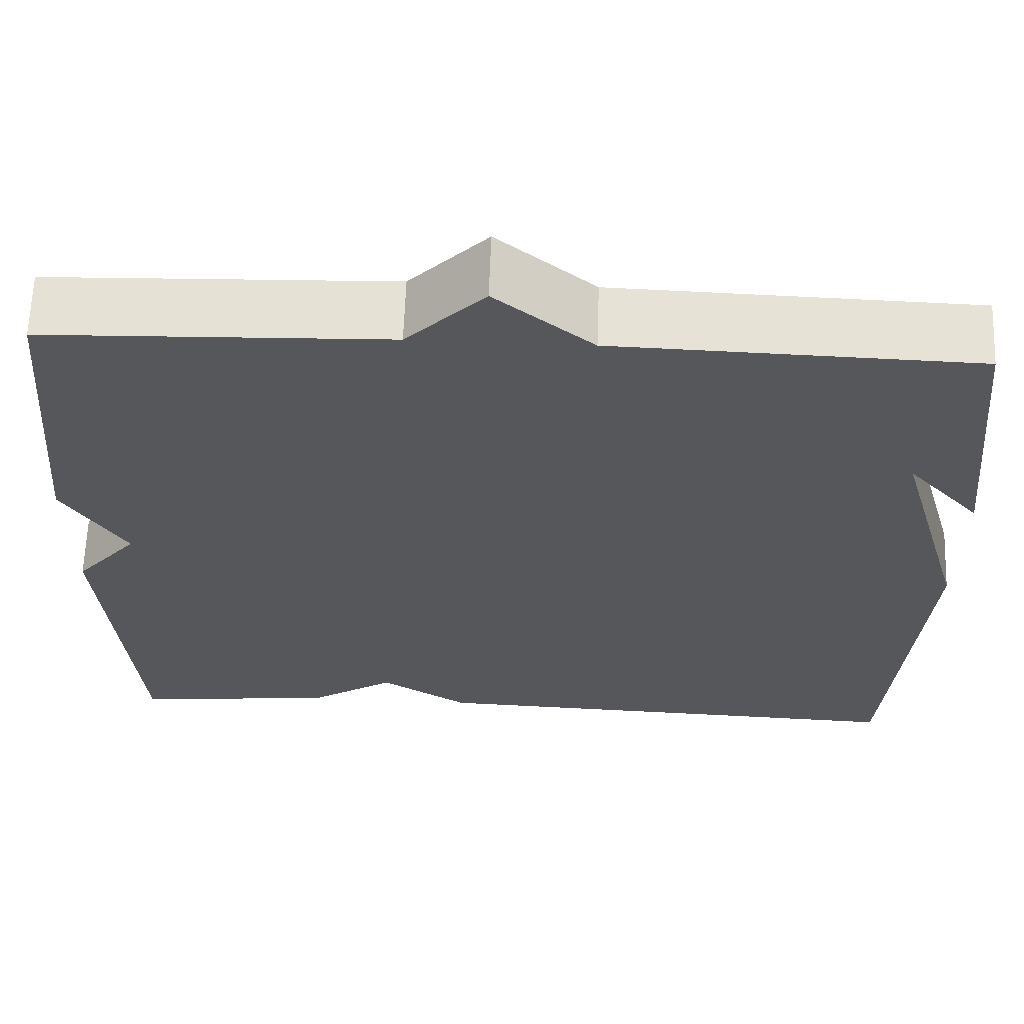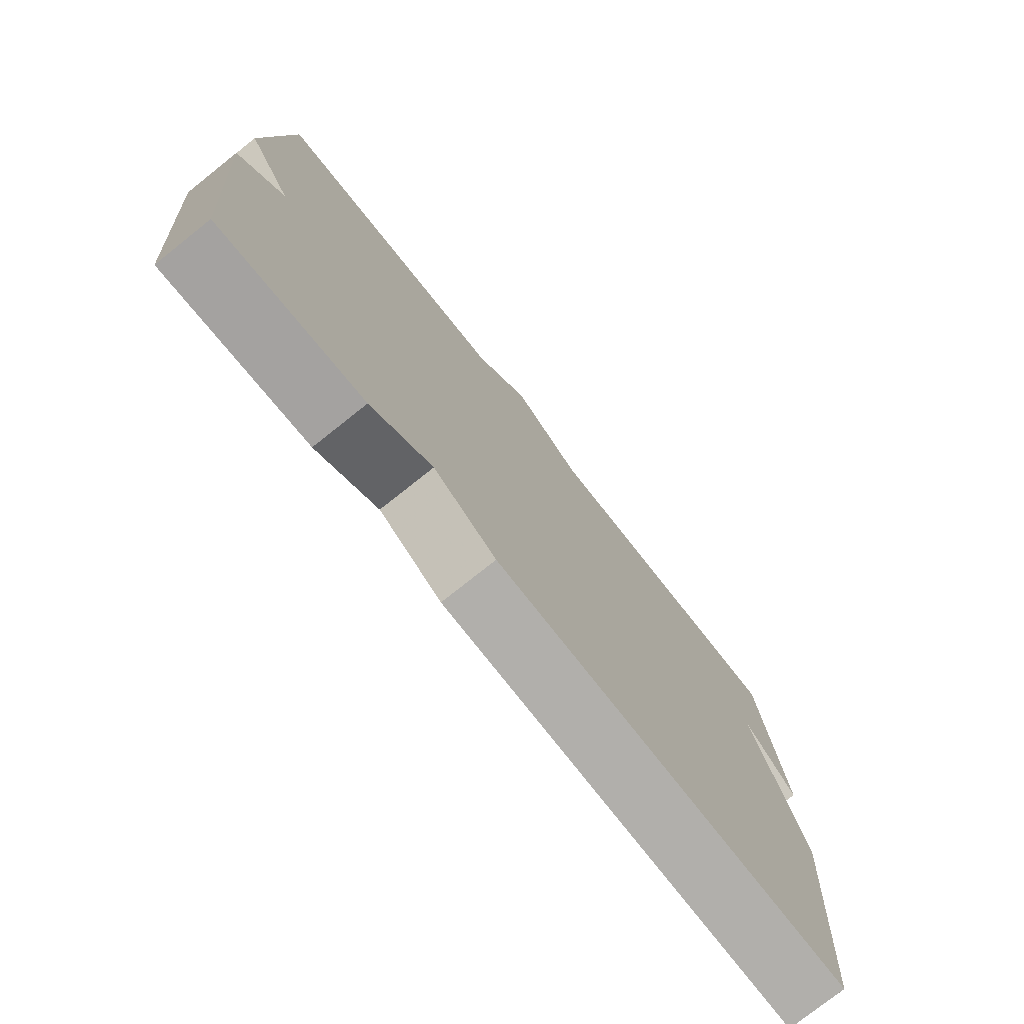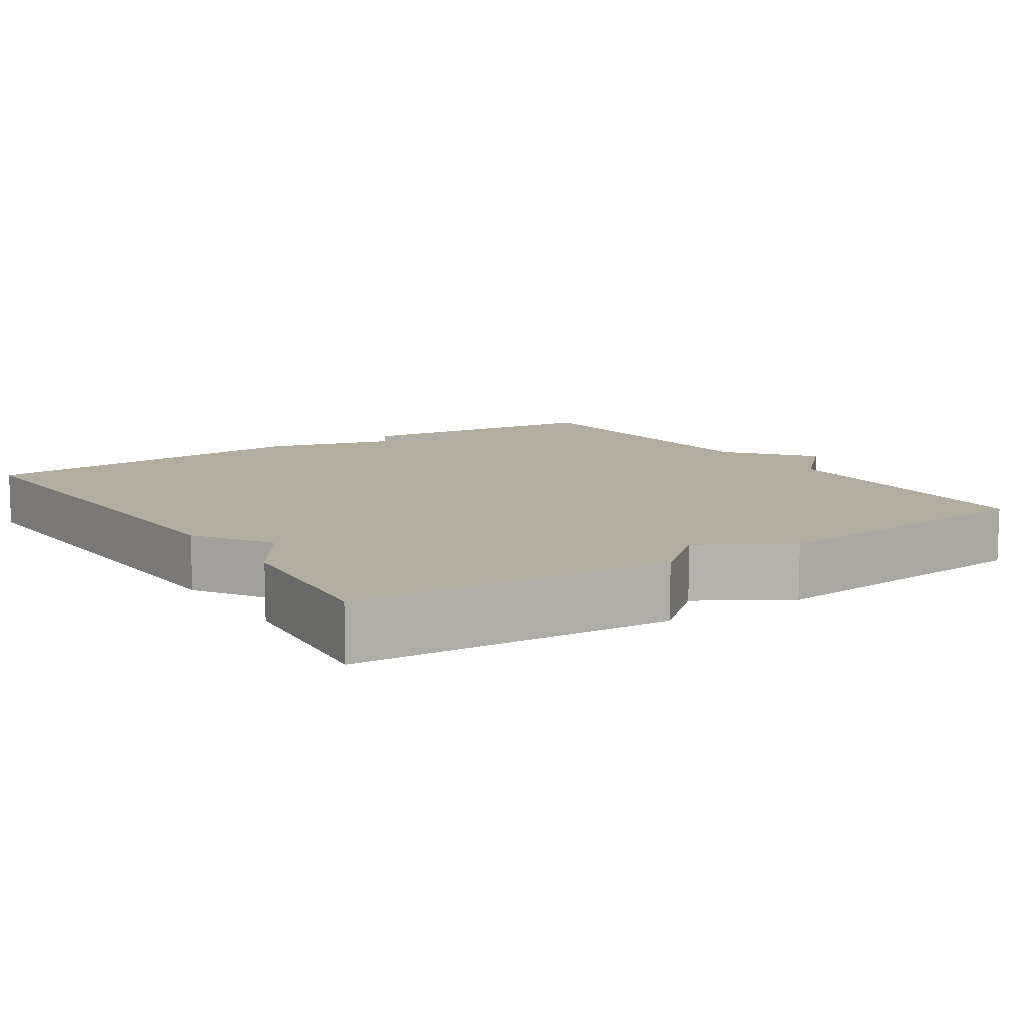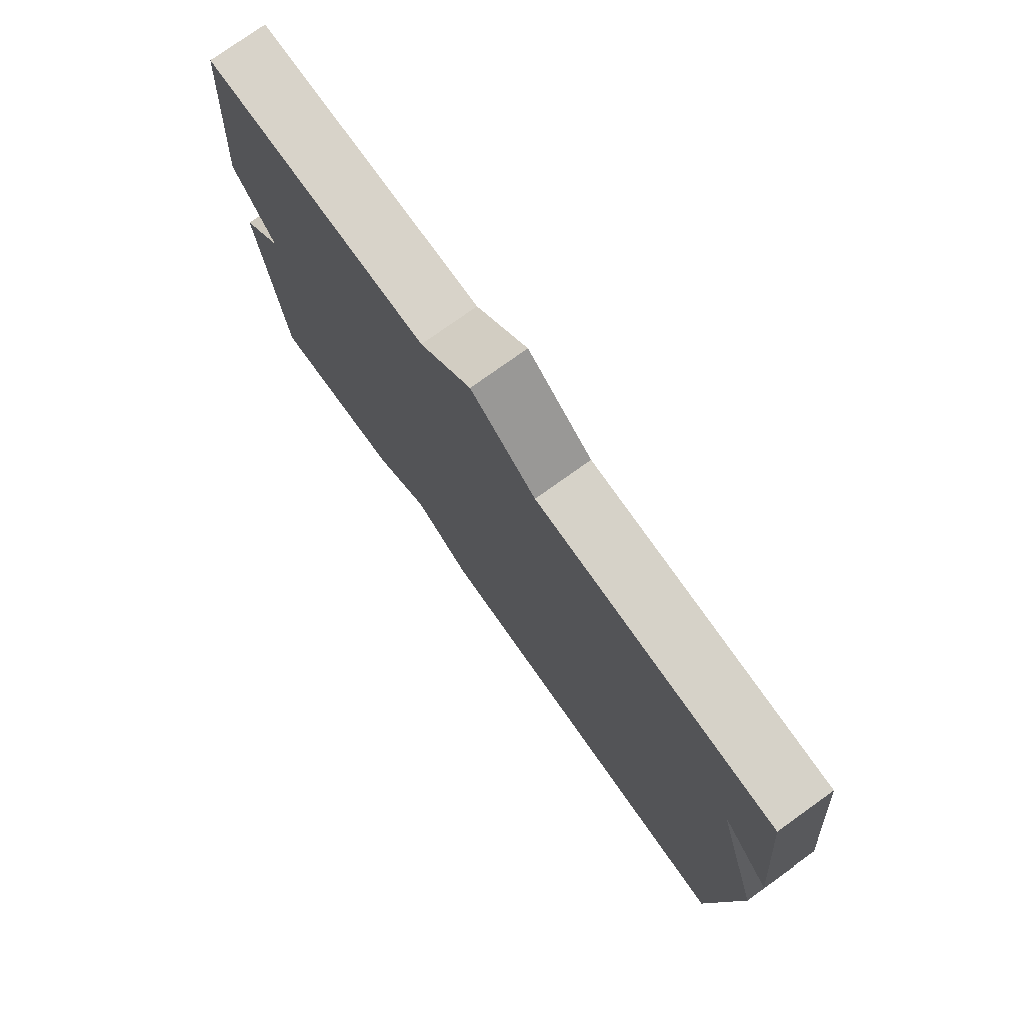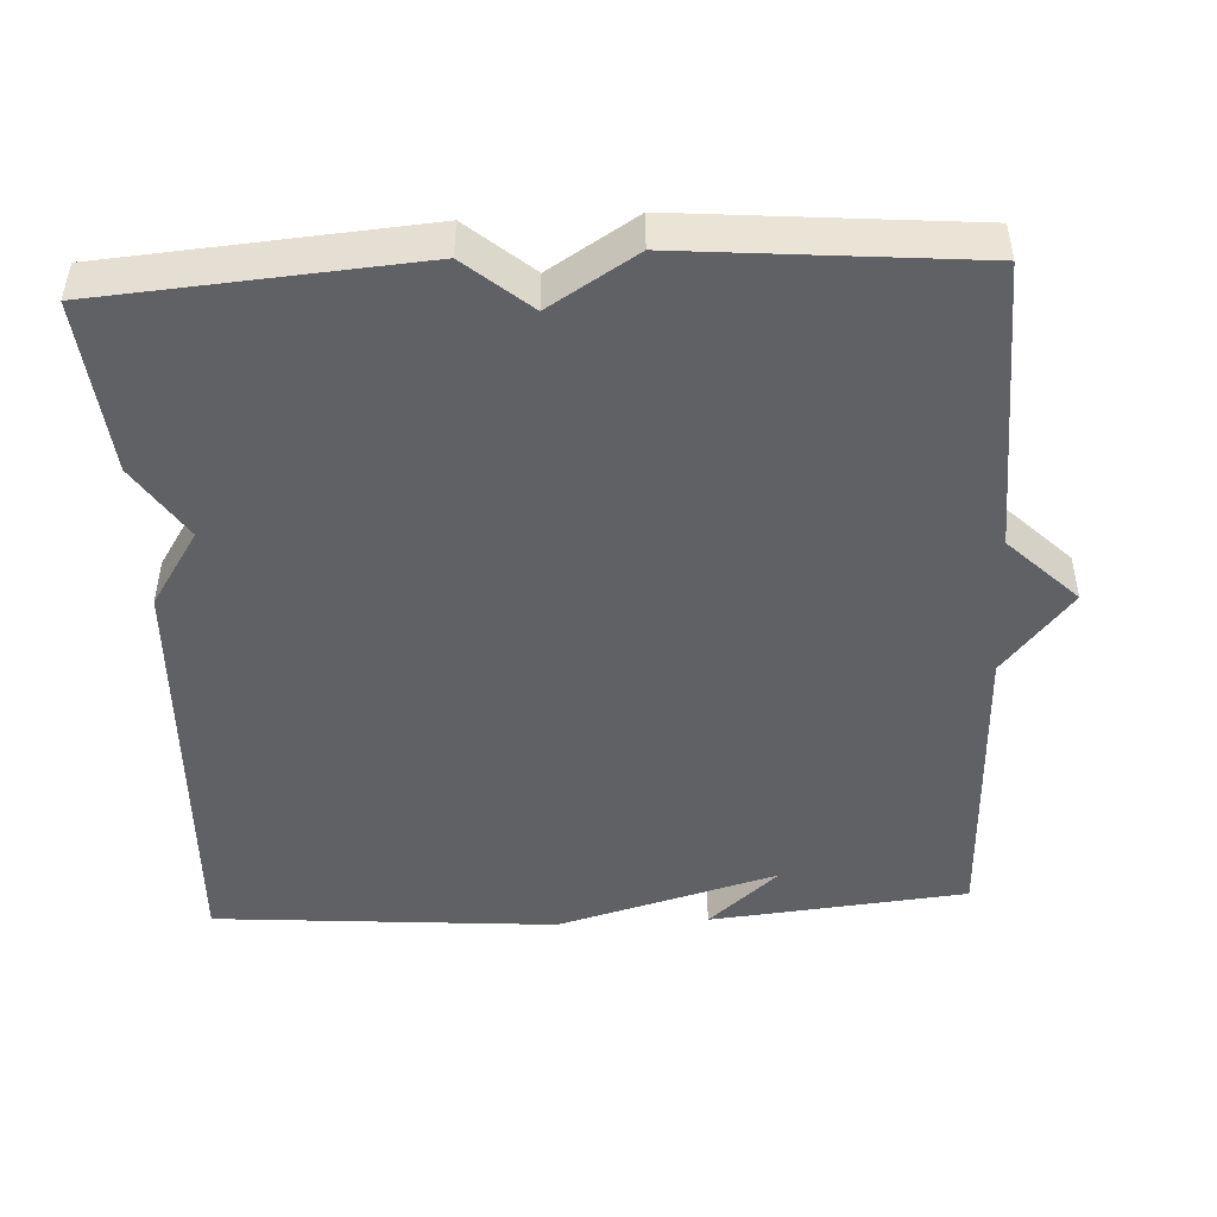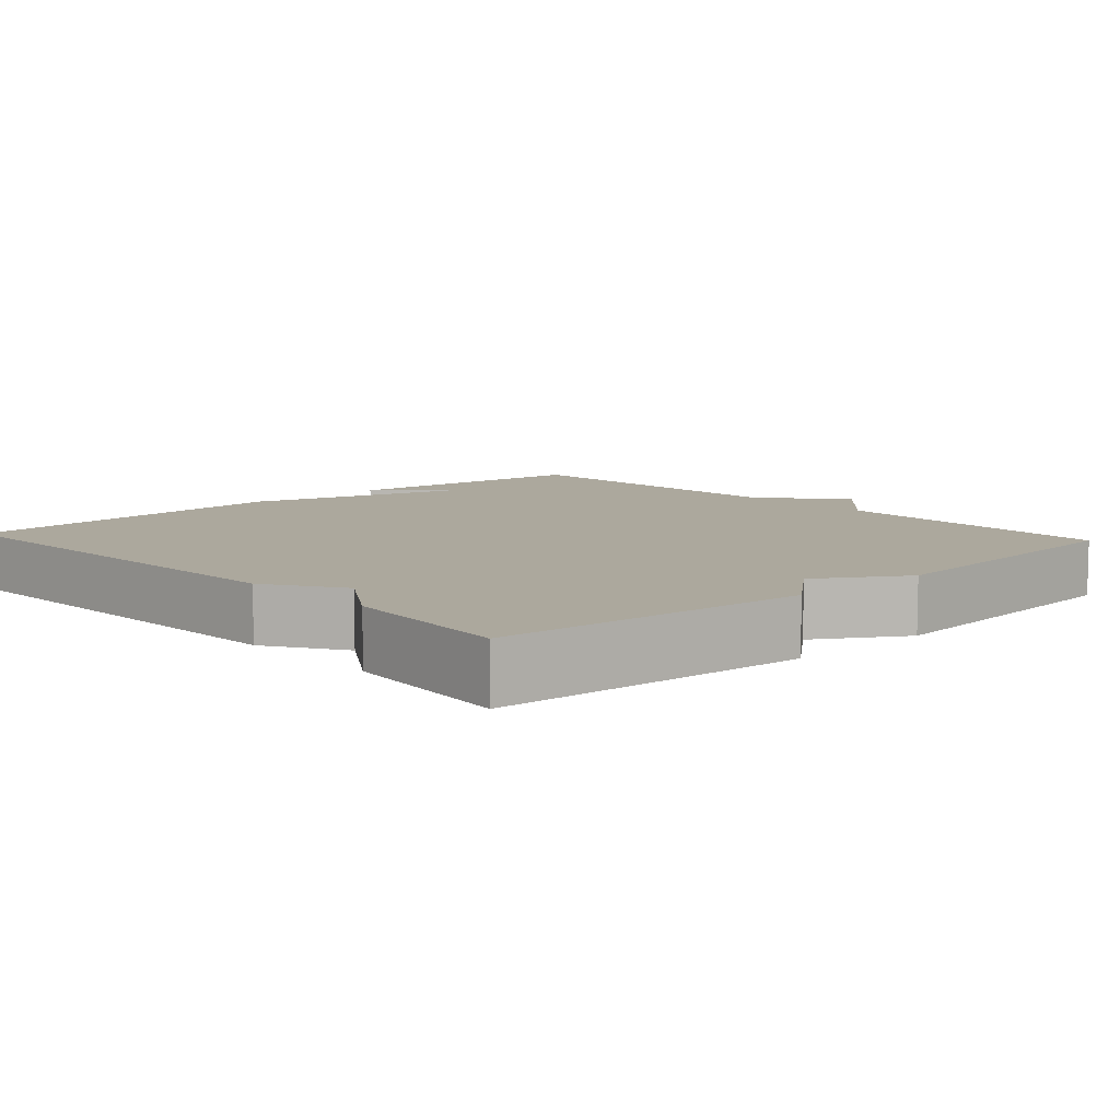
<metadata>
{"format":"obj","ext":"obj","renderer":"f3d","projection":"perspective","resolution":1024,"background":"white","views":[{"elev":63.6,"azim":2.0,"up":"+Z"},{"elev":-76.8,"azim":-51.5,"up":"+Z"},{"elev":10.4,"azim":-123.8,"up":"+Y"},{"elev":77.0,"azim":54.5,"up":"+Z"},{"elev":-47.4,"azim":-87.1,"up":"+Y"},{"elev":8.6,"azim":-132.5,"up":"+Y"}]}
</metadata>
<code>
v 0.5 0.07 -0.5
v -0.068 0.07 -0.477
v -0.169 0.07 -0.412
v -0.268 0.07 -0.477
v -0.5 0.07 -0.5
v -0.533 0.07 -0.082
v -0.461 0.07 0.003
v -0.533 0.07 0.118
v -0.5 0.07 0.5
v -0.11 0.07 0.513
v -0.021 0.07 0.604
v 0.09 0.07 0.513
v 0.5 0.07 0.5
v 0.535 0.07 0.157
v 0.451 0.07 0.251
v 0.535 0.07 -0.043
v 0.5 0 -0.5
v -0.068 0 -0.477
v -0.169 0 -0.412
v -0.268 0 -0.477
v -0.5 0 -0.5
v -0.533 0 -0.082
v -0.461 0 0.003
v -0.533 0 0.118
v -0.5 0 0.5
v -0.11 0 0.513
v -0.021 0 0.604
v 0.09 0 0.513
v 0.5 0 0.5
v 0.535 0 0.157
v 0.451 0 0.251
v 0.535 0 -0.043
f 1 2 3
f 16 1 3
f 15 16 3
f 13 14 15
f 5 6 7
f 4 5 7
f 3 4 7
f 15 3 7
f 13 15 7
f 12 13 7
f 10 11 12 7
f 7 8 9 10
f 19 18 17
f 19 17 32
f 19 32 31
f 31 30 29
f 23 22 21
f 23 21 20
f 23 20 19
f 23 19 31
f 23 31 29
f 23 29 28
f 23 28 27 26
f 26 25 24 23
f 1 17 18 2
f 2 18 19 3
f 3 19 20 4
f 4 20 21 5
f 5 21 22 6
f 6 22 23 7
f 7 23 24 8
f 8 24 25 9
f 9 25 26 10
f 10 26 27 11
f 11 27 28 12
f 12 28 29 13
f 13 29 30 14
f 14 30 31 15
f 15 31 32 16
f 16 32 17 1

</code>
